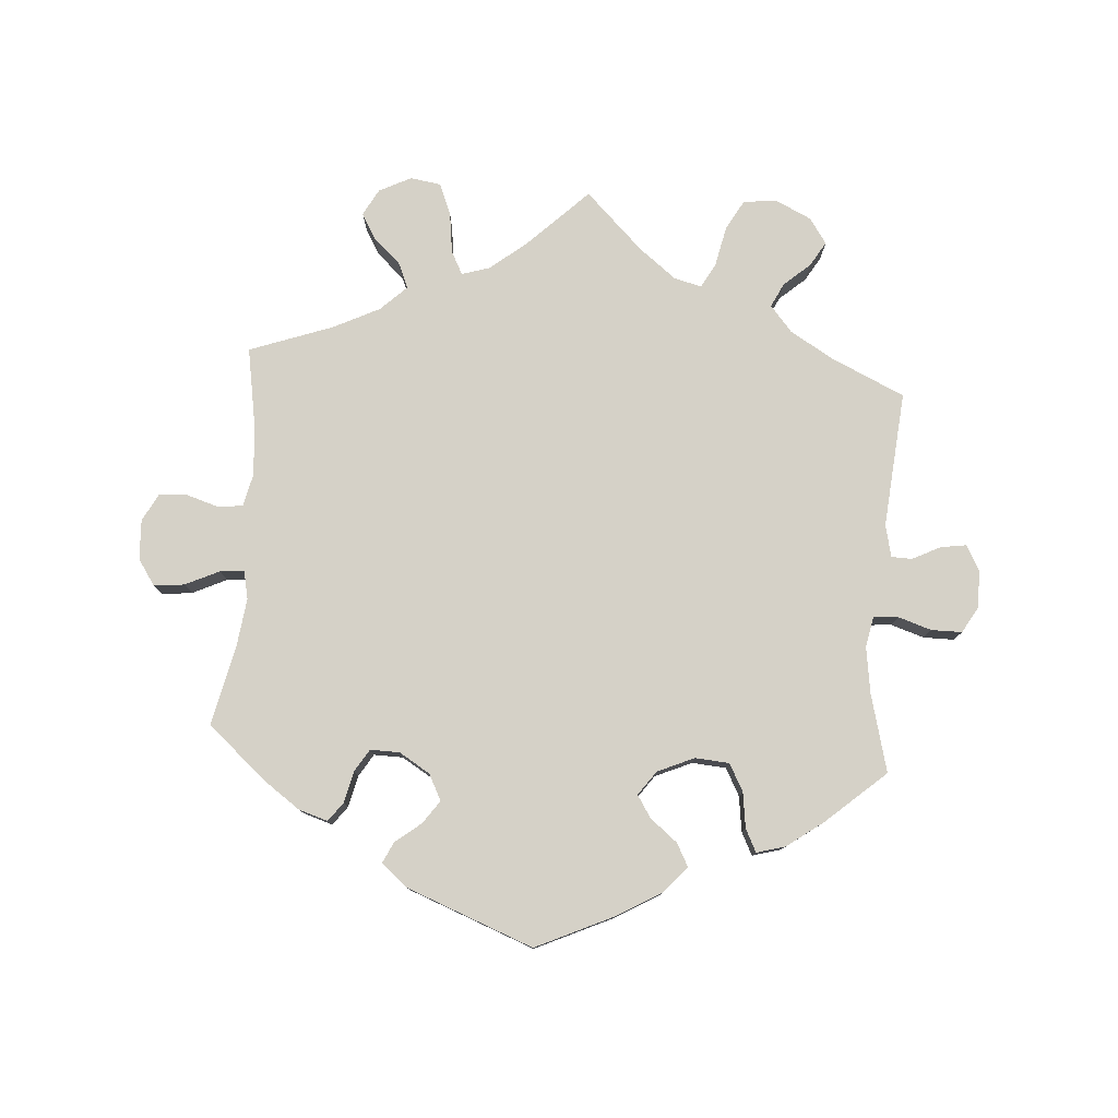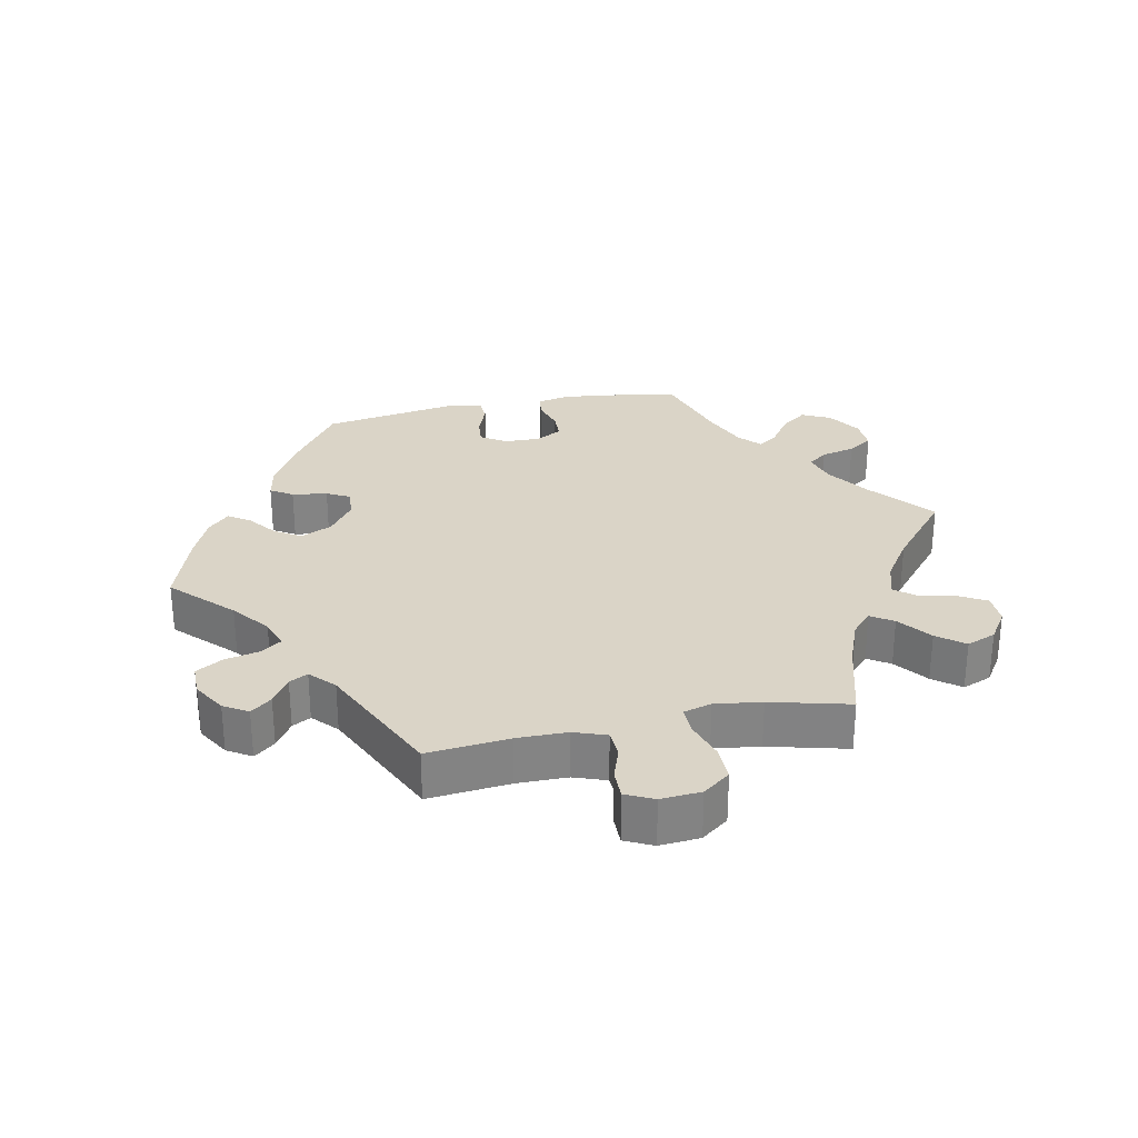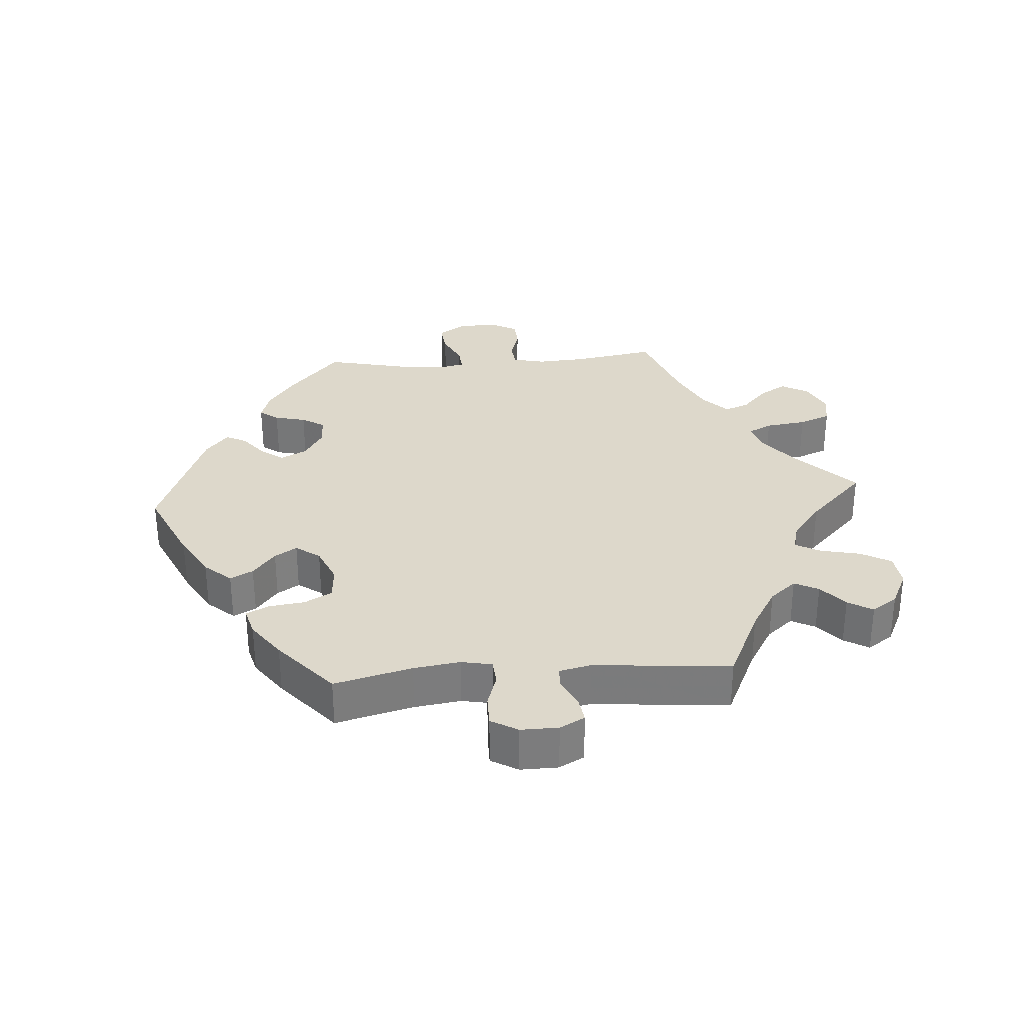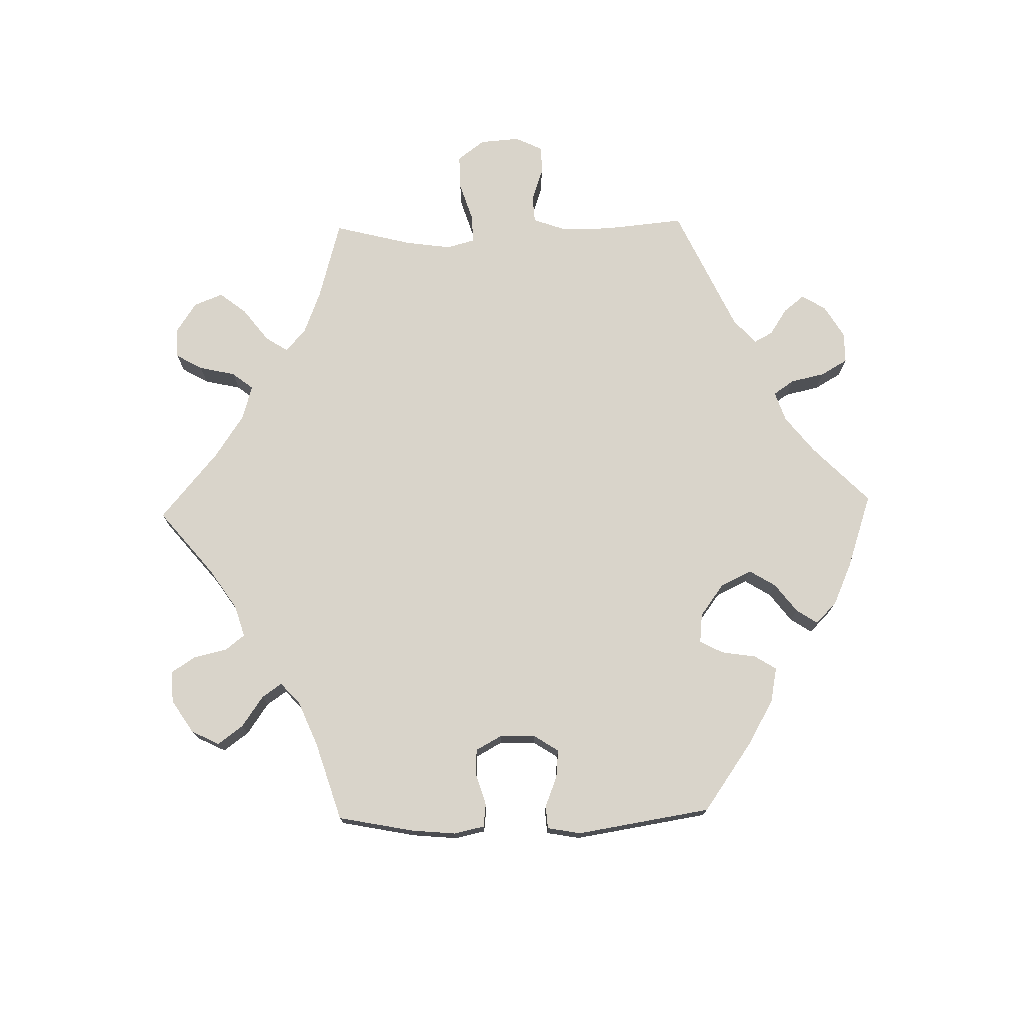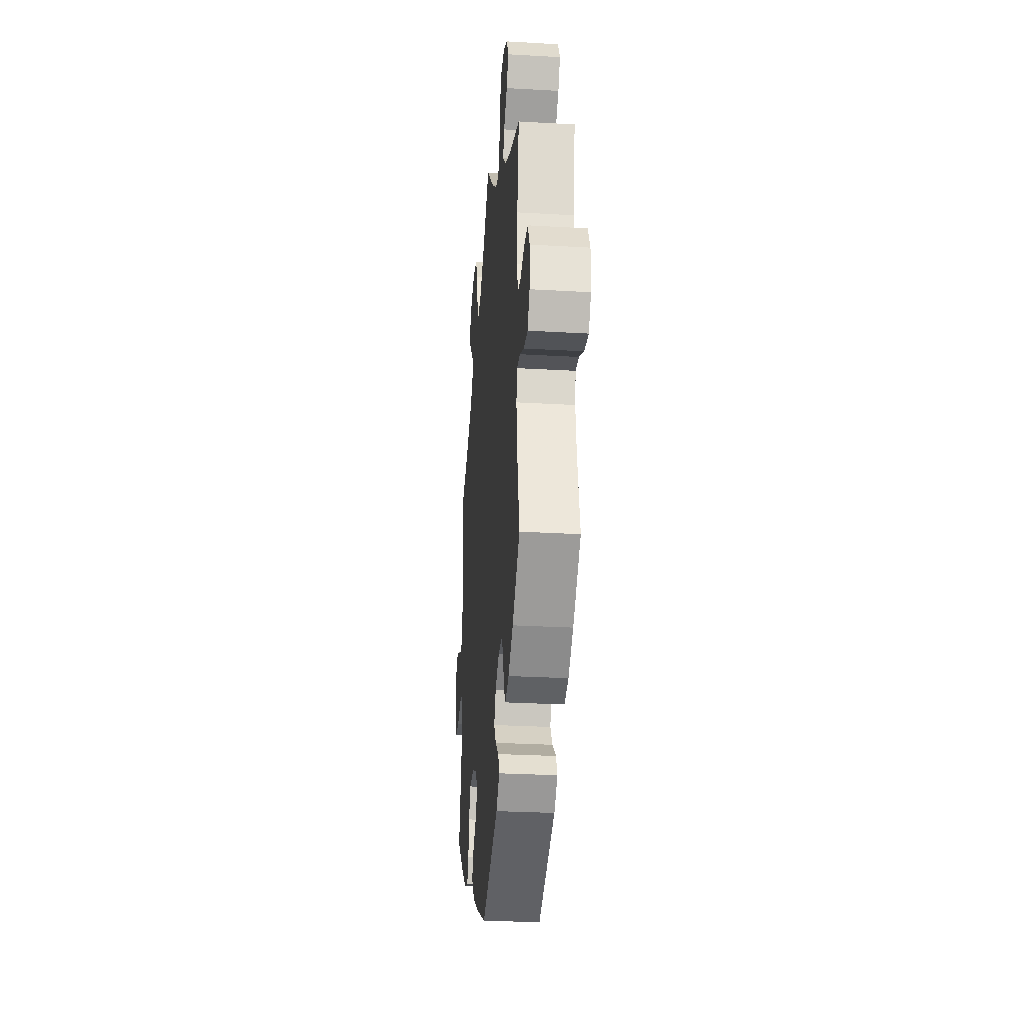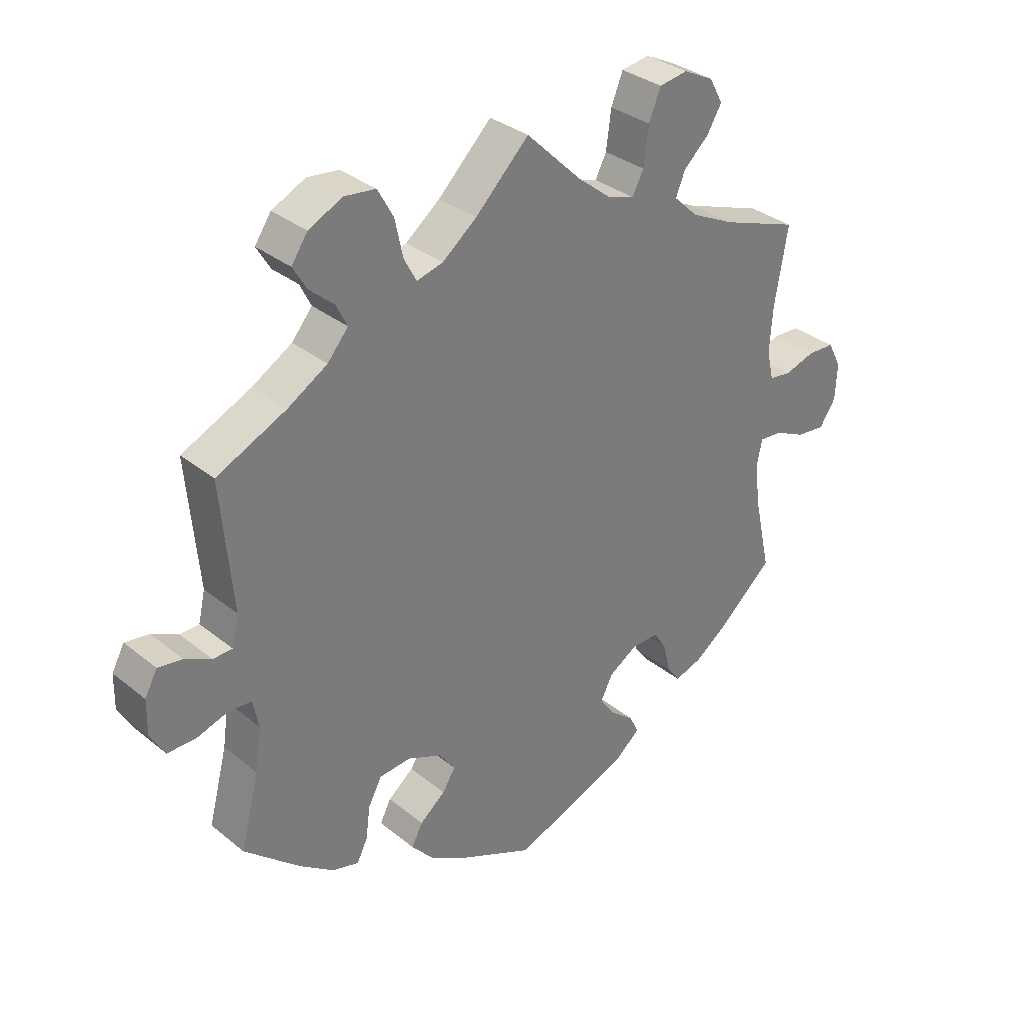
<metadata>
{"format":"obj","ext":"obj","renderer":"f3d","projection":"perspective","resolution":1024,"background":"white","views":[{"elev":78.7,"azim":-175.9,"up":"+Y"},{"elev":28.9,"azim":-41.7,"up":"+Y"},{"elev":31.5,"azim":-94.1,"up":"+Y"},{"elev":74.8,"azim":148.6,"up":"+Y"},{"elev":-28.3,"azim":85.0,"up":"+Z"},{"elev":33.0,"azim":-42.1,"up":"+Z"}]}
</metadata>
<code>
v 0.414 0.07 -0.364
v 0.359 0.07 -0.403
v 0.315 0.07 -0.417
v 0.294 0.07 -0.389
v 0.283 0.07 -0.342
v 0.262 0.07 -0.308
v 0.218 0.07 -0.309
v 0.172 0.07 -0.337
v 0.152 0.07 -0.376
v 0.176 0.07 -0.41
v 0.215 0.07 -0.441
v 0.23 0.07 -0.472
v 0.191 0.07 -0.505
v 0.001 0.07 -0.578
v -0.116 0.07 -0.524
v -0.181 0.07 -0.486
v -0.216 0.07 -0.446
v -0.198 0.07 -0.412
v -0.157 0.07 -0.379
v -0.136 0.07 -0.346
v -0.162 0.07 -0.31
v -0.217 0.07 -0.286
v -0.268 0.07 -0.29
v -0.29 0.07 -0.331
v -0.297 0.07 -0.384
v -0.314 0.07 -0.418
v -0.357 0.07 -0.406
v -0.412 0.07 -0.366
v -0.501 0.07 -0.288
v -0.471 0.07 -0.172
v -0.461 0.07 -0.103
v -0.47 0.07 -0.057
v -0.507 0.07 -0.054
v -0.557 0.07 -0.07
v -0.603 0.07 -0.07
v -0.626 0.07 -0.03
v -0.625 0.07 0.026
v -0.605 0.07 0.063
v -0.566 0.07 0.057
v -0.524 0.07 0.036
v -0.493 0.07 0.037
v -0.482 0.07 0.085
v -0.5 0.07 0.289
v -0.389 0.07 0.34
v -0.325 0.07 0.378
v -0.292 0.07 0.417
v -0.31 0.07 0.453
v -0.349 0.07 0.487
v -0.371 0.07 0.524
v -0.345 0.07 0.562
v -0.291 0.07 0.588
v -0.241 0.07 0.582
v -0.216 0.07 0.537
v -0.203 0.07 0.477
v -0.183 0.07 0.44
v -0.141 0.07 0.451
v -0.086 0.07 0.494
v 0 0.07 0.578
v 0.089 0.07 0.491
v 0.144 0.07 0.447
v 0.186 0.07 0.434
v 0.204 0.07 0.469
v 0.212 0.07 0.53
v 0.231 0.07 0.577
v 0.277 0.07 0.584
v 0.325 0.07 0.56
v 0.347 0.07 0.52
v 0.324 0.07 0.481
v 0.283 0.07 0.443
v 0.268 0.07 0.406
v 0.307 0.07 0.369
v 0.376 0.07 0.335
v 0.501 0.07 0.29
v 0.48 0.07 0.167
v 0.475 0.07 0.094
v 0.486 0.07 0.046
v 0.522 0.07 0.041
v 0.571 0.07 0.056
v 0.614 0.07 0.054
v 0.636 0.07 0.012
v 0.633 0.07 -0.047
v 0.607 0.07 -0.086
v 0.561 0.07 -0.081
v 0.51 0.07 -0.057
v 0.474 0.07 -0.054
v 0.465 0.07 -0.096
v 0.474 0.07 -0.167
v 0.501 0.07 -0.288
v 0.414 0 -0.364
v 0.359 0 -0.403
v 0.315 0 -0.417
v 0.294 0 -0.389
v 0.283 0 -0.342
v 0.262 0 -0.308
v 0.218 0 -0.309
v 0.172 0 -0.337
v 0.152 0 -0.376
v 0.176 0 -0.41
v 0.215 0 -0.441
v 0.23 0 -0.472
v 0.191 0 -0.505
v 0.001 0 -0.578
v -0.116 0 -0.524
v -0.181 0 -0.486
v -0.216 0 -0.446
v -0.198 0 -0.412
v -0.157 0 -0.379
v -0.136 0 -0.346
v -0.162 0 -0.31
v -0.217 0 -0.286
v -0.268 0 -0.29
v -0.29 0 -0.331
v -0.297 0 -0.384
v -0.314 0 -0.418
v -0.357 0 -0.406
v -0.412 0 -0.366
v -0.501 0 -0.288
v -0.471 0 -0.172
v -0.461 0 -0.103
v -0.47 0 -0.057
v -0.507 0 -0.054
v -0.557 0 -0.07
v -0.603 0 -0.07
v -0.626 0 -0.03
v -0.625 0 0.026
v -0.605 0 0.063
v -0.566 0 0.057
v -0.524 0 0.036
v -0.493 0 0.037
v -0.482 0 0.085
v -0.5 0 0.289
v -0.389 0 0.34
v -0.325 0 0.378
v -0.292 0 0.417
v -0.31 0 0.453
v -0.349 0 0.487
v -0.371 0 0.524
v -0.345 0 0.562
v -0.291 0 0.588
v -0.241 0 0.582
v -0.216 0 0.537
v -0.203 0 0.477
v -0.183 0 0.44
v -0.141 0 0.451
v -0.086 0 0.494
v 0 0 0.578
v 0.089 0 0.491
v 0.144 0 0.447
v 0.186 0 0.434
v 0.204 0 0.469
v 0.212 0 0.53
v 0.231 0 0.577
v 0.277 0 0.584
v 0.325 0 0.56
v 0.347 0 0.52
v 0.324 0 0.481
v 0.283 0 0.443
v 0.268 0 0.406
v 0.307 0 0.369
v 0.376 0 0.335
v 0.501 0 0.29
v 0.48 0 0.167
v 0.475 0 0.094
v 0.486 0 0.046
v 0.522 0 0.041
v 0.571 0 0.056
v 0.614 0 0.054
v 0.636 0 0.012
v 0.633 0 -0.047
v 0.607 0 -0.086
v 0.561 0 -0.081
v 0.51 0 -0.057
v 0.474 0 -0.054
v 0.465 0 -0.096
v 0.474 0 -0.167
v 0.501 0 -0.288
f 87 88 1 2
f 86 87 2 3
f 85 86 3 4
f 81 82 83 84
f 81 84 85
f 80 81 85
f 77 78 79 80
f 76 77 80 85
f 75 76 85 4
f 72 73 74
f 71 72 74 75
f 70 71 75 4
f 66 67 68 69
f 66 69 70
f 65 66 70
f 62 63 64 65
f 61 62 65 70
f 60 61 70 4
f 57 58 59
f 56 57 59 60
f 55 56 60
f 51 52 53 54
f 51 54 55
f 50 51 55
f 47 48 49 50
f 46 47 50 55
f 45 46 55 60
f 42 43 44
f 41 42 44 45
f 37 38 39 40
f 37 40 41
f 36 37 41
f 33 34 35 36
f 32 33 36 41
f 27 28 29 30
f 27 30 31
f 24 25 26 27
f 23 24 27 31
f 22 23 31 32
f 16 17 18 19
f 16 19 20
f 15 16 20
f 14 15 20
f 13 14 20
f 10 11 12 13
f 9 10 13 20
f 8 9 20 21
f 60 4 5
f 60 5 6
f 45 60 6 7
f 22 32 41 45
f 21 22 45
f 7 8 21 45
f 90 89 176 175
f 91 90 175 174
f 92 91 174 173
f 172 171 170 169
f 173 172 169
f 173 169 168
f 168 167 166 165
f 173 168 165 164
f 92 173 164 163
f 162 161 160
f 163 162 160 159
f 92 163 159 158
f 157 156 155 154
f 158 157 154
f 158 154 153
f 153 152 151 150
f 158 153 150 149
f 92 158 149 148
f 147 146 145
f 148 147 145 144
f 148 144 143
f 142 141 140 139
f 143 142 139
f 143 139 138
f 138 137 136 135
f 143 138 135 134
f 148 143 134 133
f 132 131 130
f 133 132 130 129
f 128 127 126 125
f 129 128 125
f 129 125 124
f 124 123 122 121
f 129 124 121 120
f 118 117 116 115
f 119 118 115
f 115 114 113 112
f 119 115 112 111
f 120 119 111 110
f 107 106 105 104
f 108 107 104
f 108 104 103
f 108 103 102
f 108 102 101
f 101 100 99 98
f 108 101 98 97
f 109 108 97 96
f 93 92 148
f 94 93 148
f 95 94 148 133
f 133 129 120 110
f 133 110 109
f 133 109 96 95
f 1 89 90 2
f 2 90 91 3
f 3 91 92 4
f 4 92 93 5
f 5 93 94 6
f 6 94 95 7
f 7 95 96 8
f 8 96 97 9
f 9 97 98 10
f 10 98 99 11
f 11 99 100 12
f 12 100 101 13
f 13 101 102 14
f 14 102 103 15
f 15 103 104 16
f 16 104 105 17
f 17 105 106 18
f 18 106 107 19
f 19 107 108 20
f 20 108 109 21
f 21 109 110 22
f 22 110 111 23
f 23 111 112 24
f 24 112 113 25
f 25 113 114 26
f 26 114 115 27
f 27 115 116 28
f 28 116 117 29
f 29 117 118 30
f 30 118 119 31
f 31 119 120 32
f 32 120 121 33
f 33 121 122 34
f 34 122 123 35
f 35 123 124 36
f 36 124 125 37
f 37 125 126 38
f 38 126 127 39
f 39 127 128 40
f 40 128 129 41
f 41 129 130 42
f 42 130 131 43
f 43 131 132 44
f 44 132 133 45
f 45 133 134 46
f 46 134 135 47
f 47 135 136 48
f 48 136 137 49
f 49 137 138 50
f 50 138 139 51
f 51 139 140 52
f 52 140 141 53
f 53 141 142 54
f 54 142 143 55
f 55 143 144 56
f 56 144 145 57
f 57 145 146 58
f 58 146 147 59
f 59 147 148 60
f 60 148 149 61
f 61 149 150 62
f 62 150 151 63
f 63 151 152 64
f 64 152 153 65
f 65 153 154 66
f 66 154 155 67
f 67 155 156 68
f 68 156 157 69
f 69 157 158 70
f 70 158 159 71
f 71 159 160 72
f 72 160 161 73
f 73 161 162 74
f 74 162 163 75
f 75 163 164 76
f 76 164 165 77
f 77 165 166 78
f 78 166 167 79
f 79 167 168 80
f 80 168 169 81
f 81 169 170 82
f 82 170 171 83
f 83 171 172 84
f 84 172 173 85
f 85 173 174 86
f 86 174 175 87
f 87 175 176 88
f 88 176 89 1

</code>
